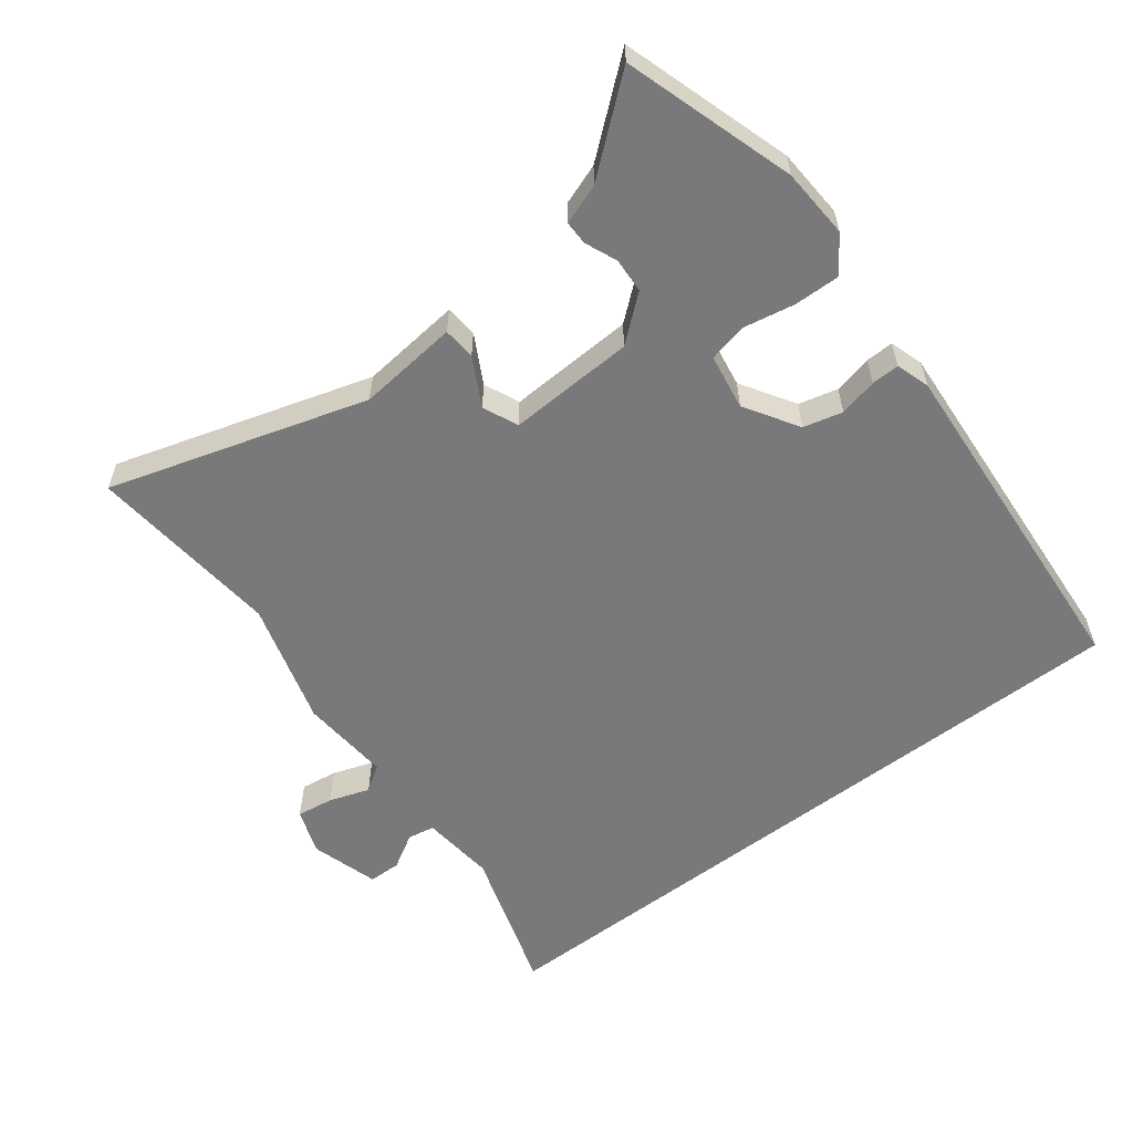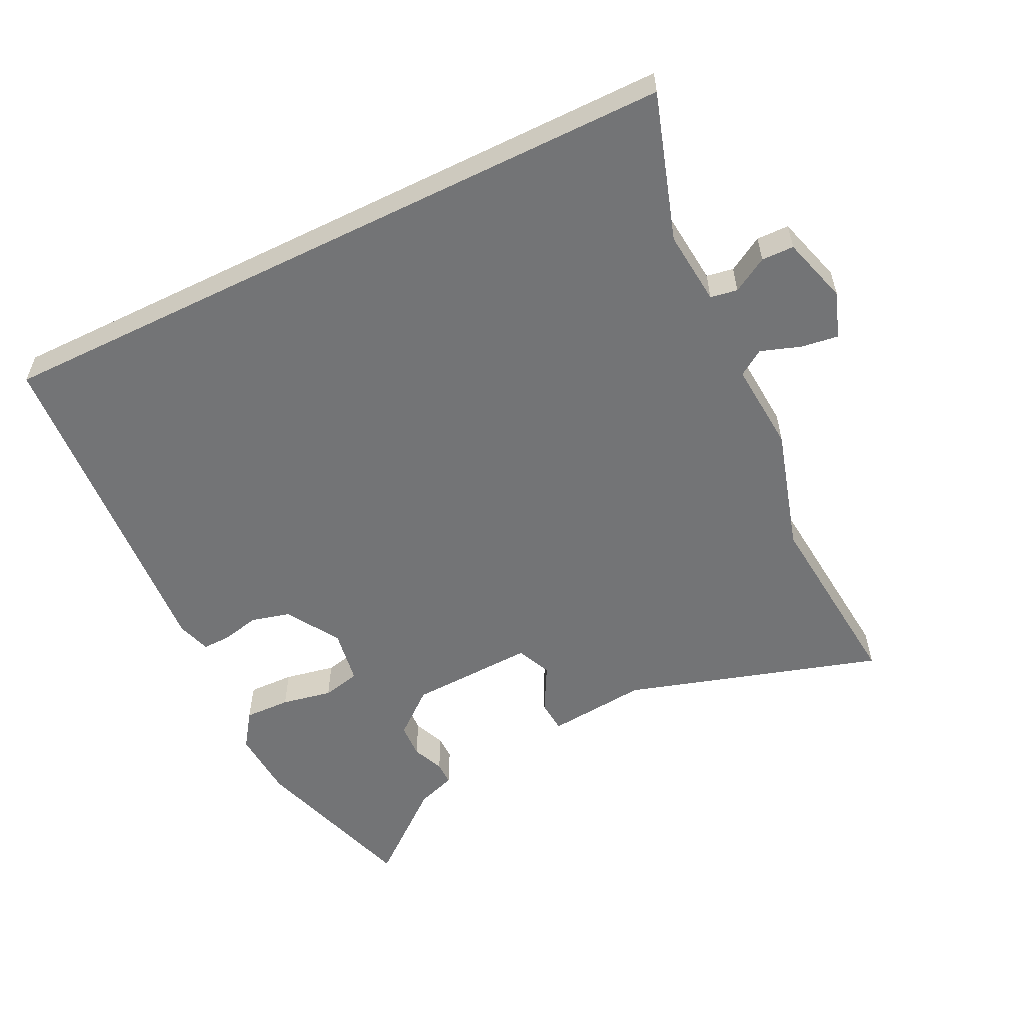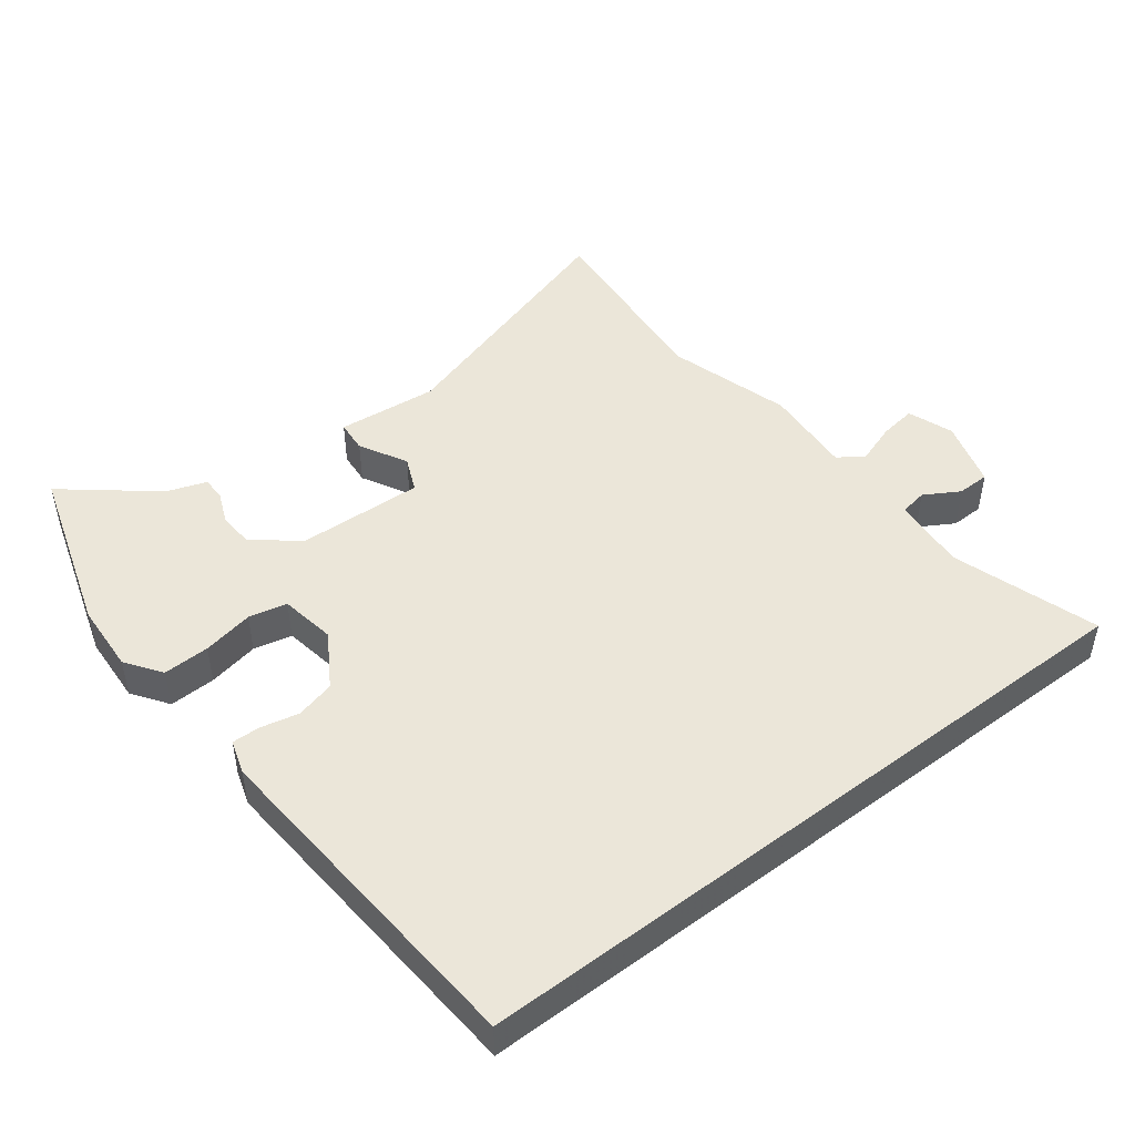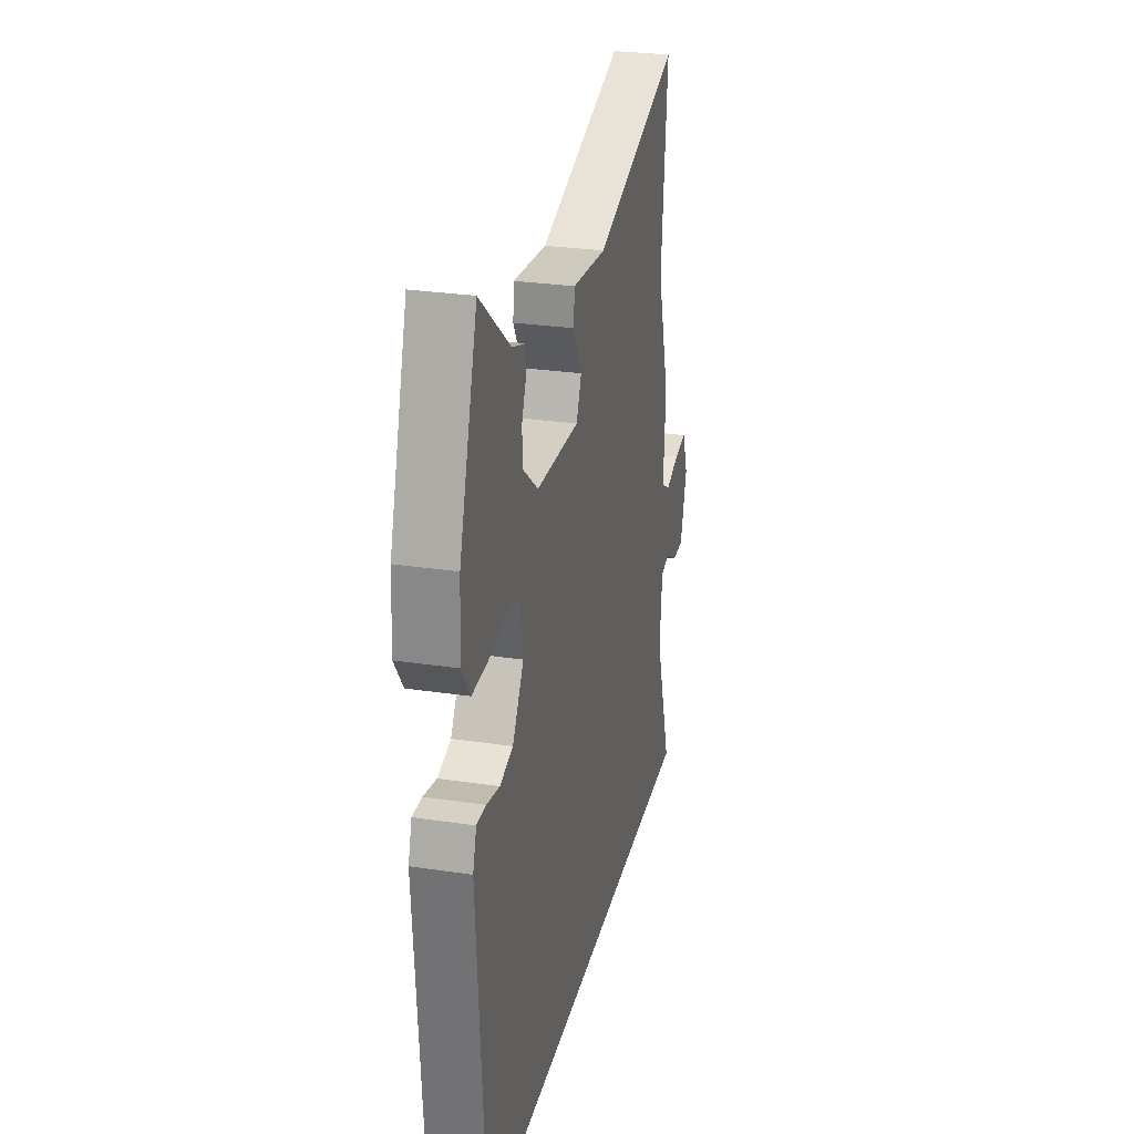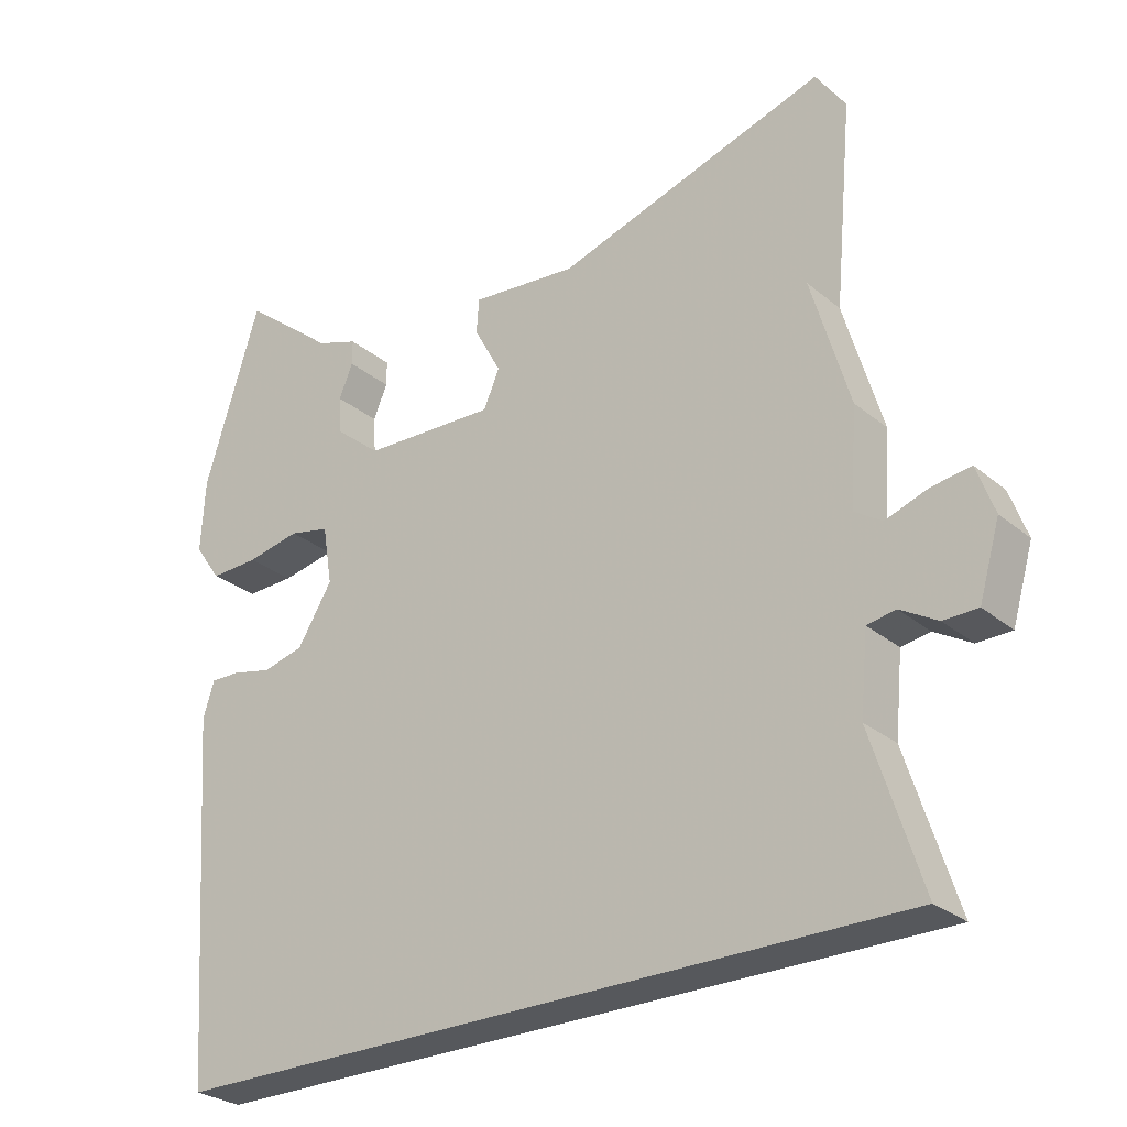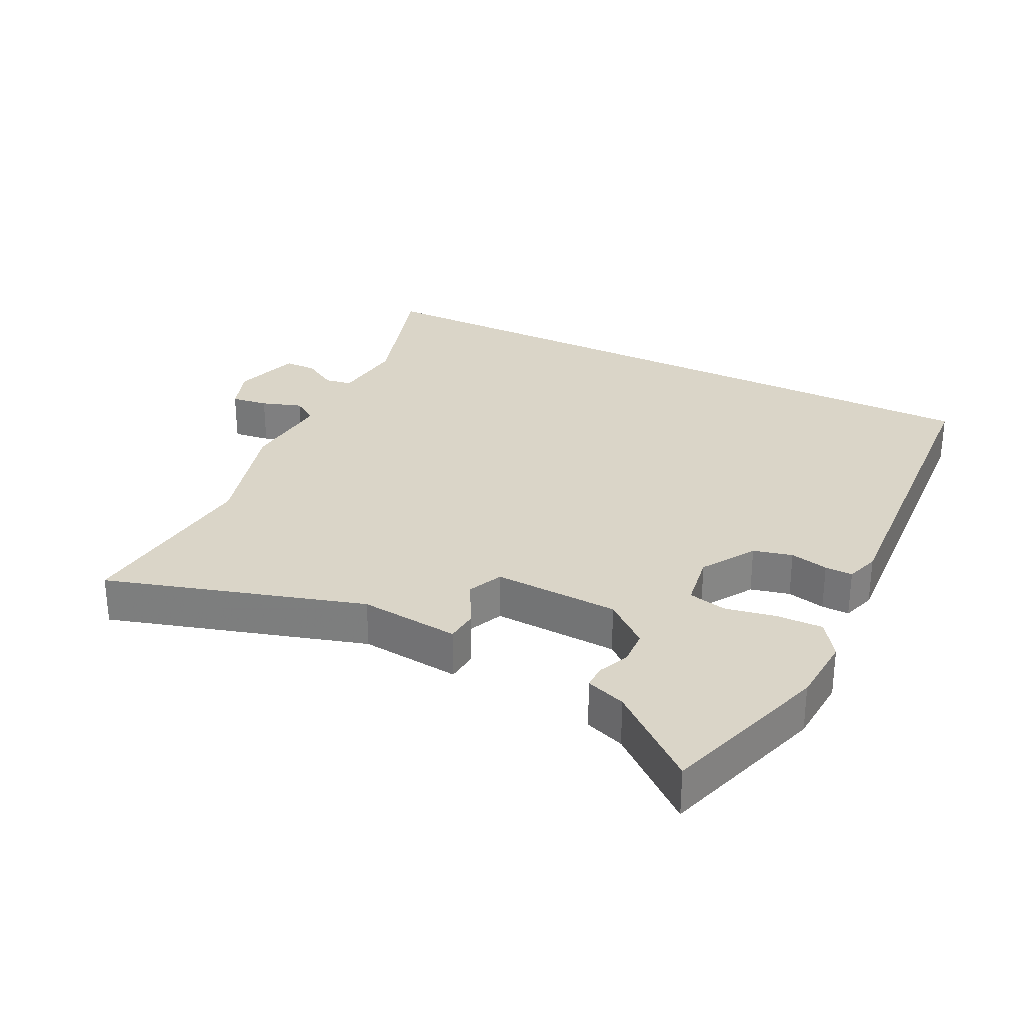
<metadata>
{"format":"obj","ext":"obj","renderer":"f3d","projection":"perspective","resolution":1024,"background":"white","views":[{"elev":-57.9,"azim":37.6,"up":"+Y"},{"elev":-56.1,"azim":-153.8,"up":"+Y"},{"elev":47.6,"azim":142.5,"up":"+Y"},{"elev":27.9,"azim":102.9,"up":"+Z"},{"elev":-27.7,"azim":-141.2,"up":"+Z"},{"elev":29.1,"azim":26.8,"up":"+Y"}]}
</metadata>
<code>
v 0.471 0.07 -0.5
v -0.595 0.07 -0.5
v -0.524 0.07 -0.278
v -0.535 0.07 -0.165
v -0.576 0.07 -0.158
v -0.629 0.07 -0.189
v -0.678 0.07 -0.188
v -0.708 0.07 -0.086
v -0.683 0.07 -0.017
v -0.627 0.07 -0.025
v -0.566 0.07 -0.046
v -0.527 0.07 -0.02
v -0.537 0.07 0.117
v -0.482 0.07 0.304
v -0.509 0.07 0.596
v -0.121 0.07 0.477
v 0.031 0.07 0.492
v 0.035 0.07 0.443
v -0.004 0.07 0.371
v 0.019 0.07 0.318
v 0.21 0.07 0.326
v 0.277 0.07 0.381
v 0.28 0.07 0.434
v 0.26 0.07 0.482
v 0.26 0.07 0.518
v 0.32 0.07 0.539
v 0.454 0.07 0.648
v 0.534 0.07 0.392
v 0.54 0.07 0.287
v 0.502 0.07 0.233
v 0.432 0.07 0.235
v 0.355 0.07 0.25
v 0.297 0.07 0.237
v 0.283 0.07 0.153
v 0.333 0.07 0.072
v 0.392 0.07 0.057
v 0.45 0.07 0.07
v 0.492 0.07 0.071
v 0.508 0.07 0.02
v 0.471 0 -0.5
v -0.595 0 -0.5
v -0.524 0 -0.278
v -0.535 0 -0.165
v -0.576 0 -0.158
v -0.629 0 -0.189
v -0.678 0 -0.188
v -0.708 0 -0.086
v -0.683 0 -0.017
v -0.627 0 -0.025
v -0.566 0 -0.046
v -0.527 0 -0.02
v -0.537 0 0.117
v -0.482 0 0.304
v -0.509 0 0.596
v -0.121 0 0.477
v 0.031 0 0.492
v 0.035 0 0.443
v -0.004 0 0.371
v 0.019 0 0.318
v 0.21 0 0.326
v 0.277 0 0.381
v 0.28 0 0.434
v 0.26 0 0.482
v 0.26 0 0.518
v 0.32 0 0.539
v 0.454 0 0.648
v 0.534 0 0.392
v 0.54 0 0.287
v 0.502 0 0.233
v 0.432 0 0.235
v 0.355 0 0.25
v 0.297 0 0.237
v 0.283 0 0.153
v 0.333 0 0.072
v 0.392 0 0.057
v 0.45 0 0.07
v 0.492 0 0.071
v 0.508 0 0.02
f 1 2 3
f 39 1 3
f 38 39 3
f 37 38 3
f 36 37 3
f 35 36 3 4
f 34 35 4 5
f 33 34 5
f 30 31 32
f 29 30 32
f 28 29 32
f 27 28 32
f 26 27 32
f 26 32 33
f 23 24 25 26
f 22 23 26 33
f 21 22 33
f 20 21 33 5
f 16 17 18 19
f 16 19 20
f 15 16 20
f 14 15 20
f 12 13 14 20
f 5 6 7
f 20 5 7
f 12 20 7
f 11 12 7
f 9 10 11
f 8 9 11
f 7 8 11
f 42 41 40
f 42 40 78
f 42 78 77
f 42 77 76
f 42 76 75
f 43 42 75 74
f 44 43 74 73
f 44 73 72
f 71 70 69
f 71 69 68
f 71 68 67
f 71 67 66
f 71 66 65
f 72 71 65
f 65 64 63 62
f 72 65 62 61
f 72 61 60
f 44 72 60 59
f 58 57 56 55
f 59 58 55
f 59 55 54
f 59 54 53
f 59 53 52 51
f 46 45 44
f 46 44 59
f 46 59 51
f 46 51 50
f 50 49 48
f 50 48 47
f 50 47 46
f 1 40 41 2
f 2 41 42 3
f 3 42 43 4
f 4 43 44 5
f 5 44 45 6
f 6 45 46 7
f 7 46 47 8
f 8 47 48 9
f 9 48 49 10
f 10 49 50 11
f 11 50 51 12
f 12 51 52 13
f 13 52 53 14
f 14 53 54 15
f 15 54 55 16
f 16 55 56 17
f 17 56 57 18
f 18 57 58 19
f 19 58 59 20
f 20 59 60 21
f 21 60 61 22
f 22 61 62 23
f 23 62 63 24
f 24 63 64 25
f 25 64 65 26
f 26 65 66 27
f 27 66 67 28
f 28 67 68 29
f 29 68 69 30
f 30 69 70 31
f 31 70 71 32
f 32 71 72 33
f 33 72 73 34
f 34 73 74 35
f 35 74 75 36
f 36 75 76 37
f 37 76 77 38
f 38 77 78 39
f 39 78 40 1

</code>
